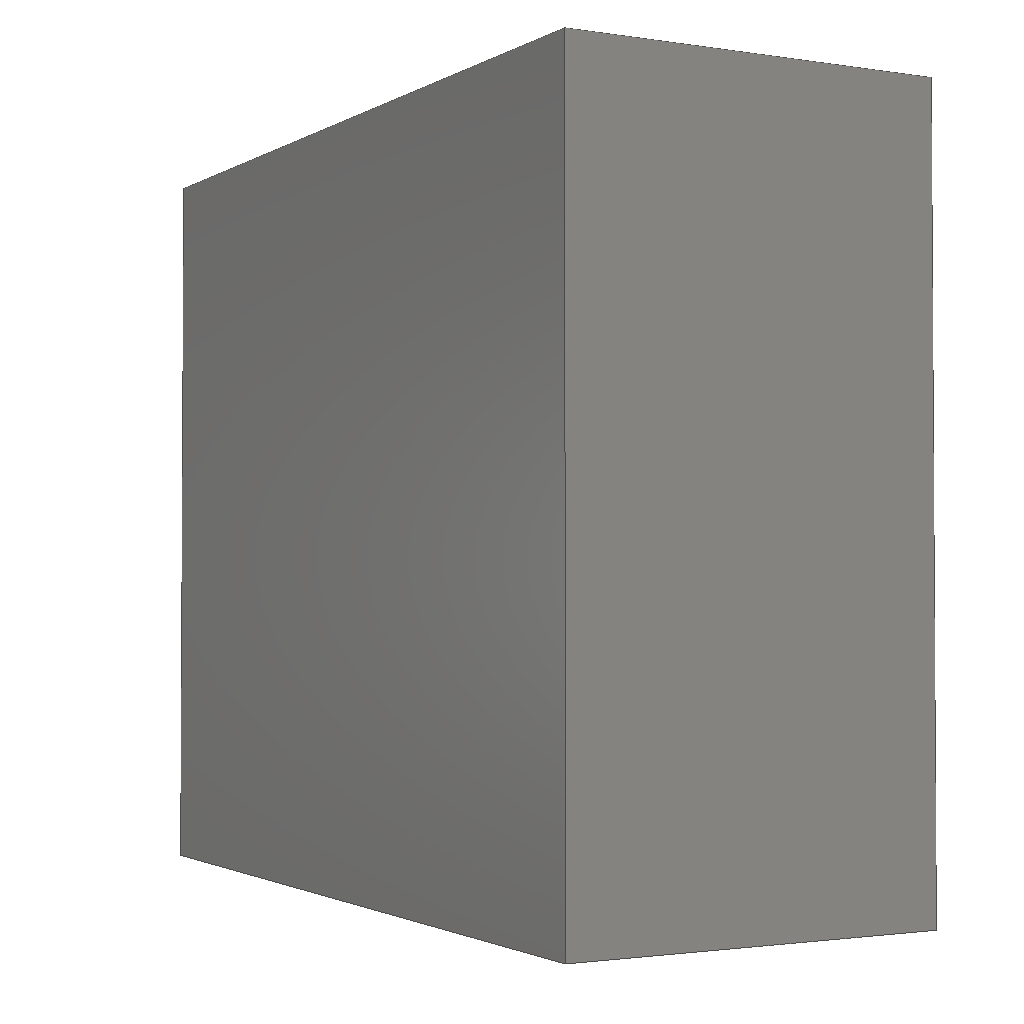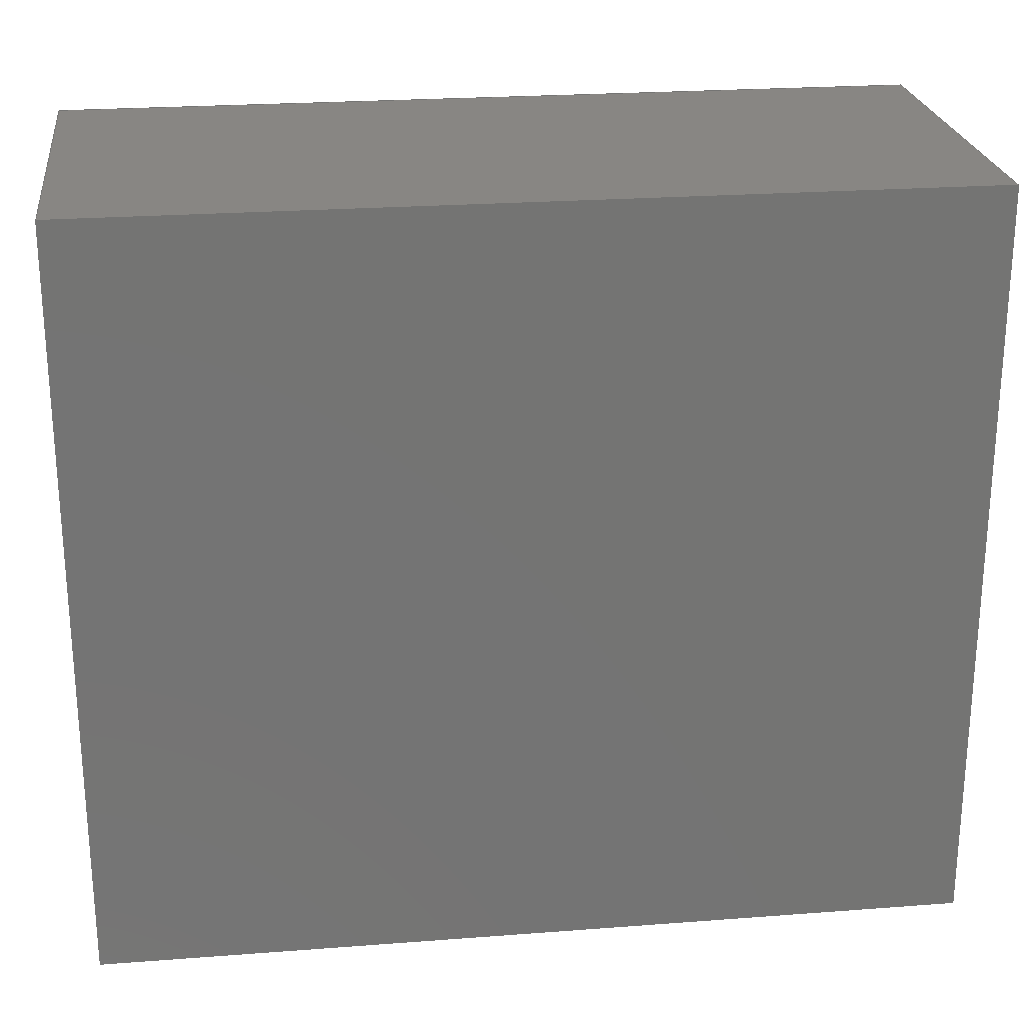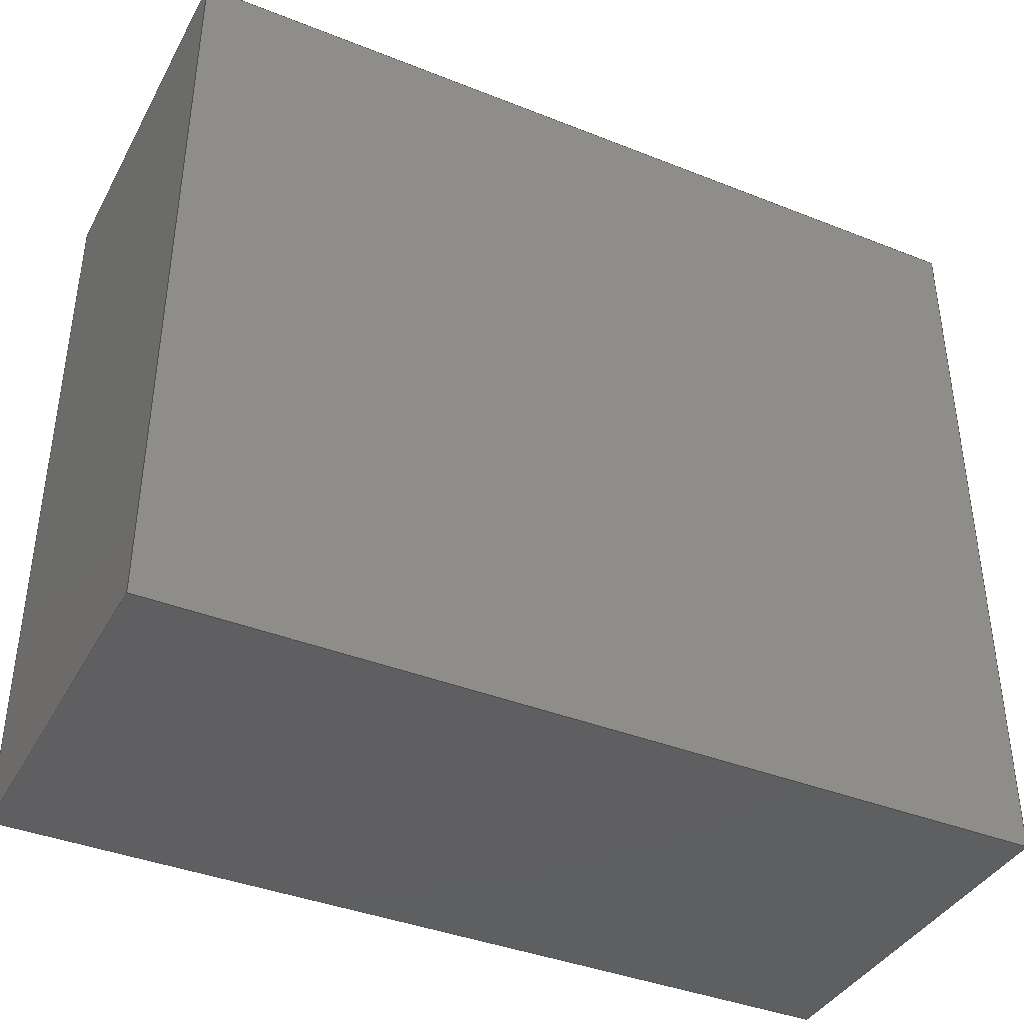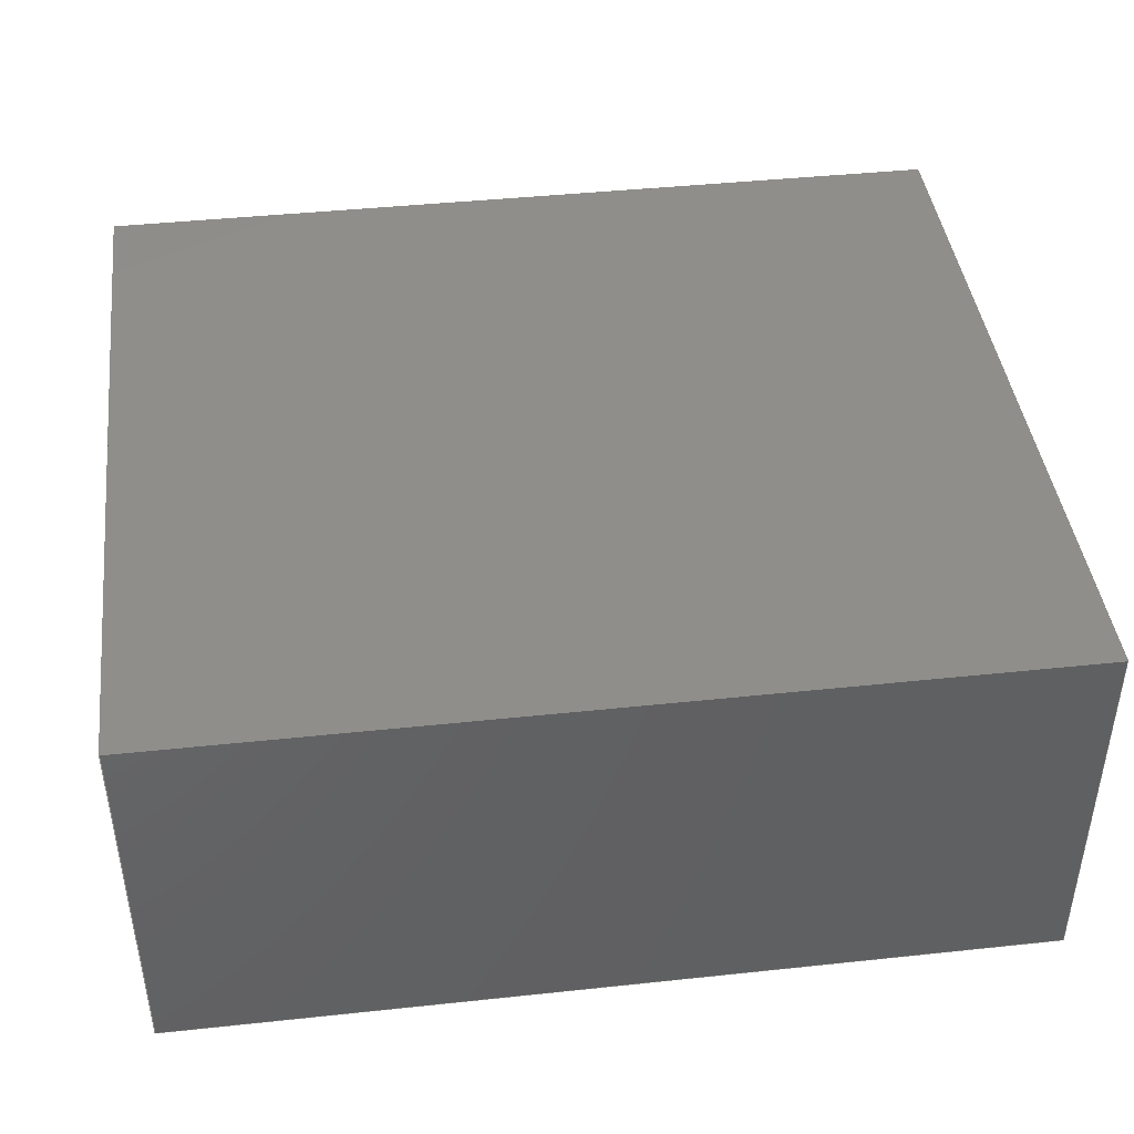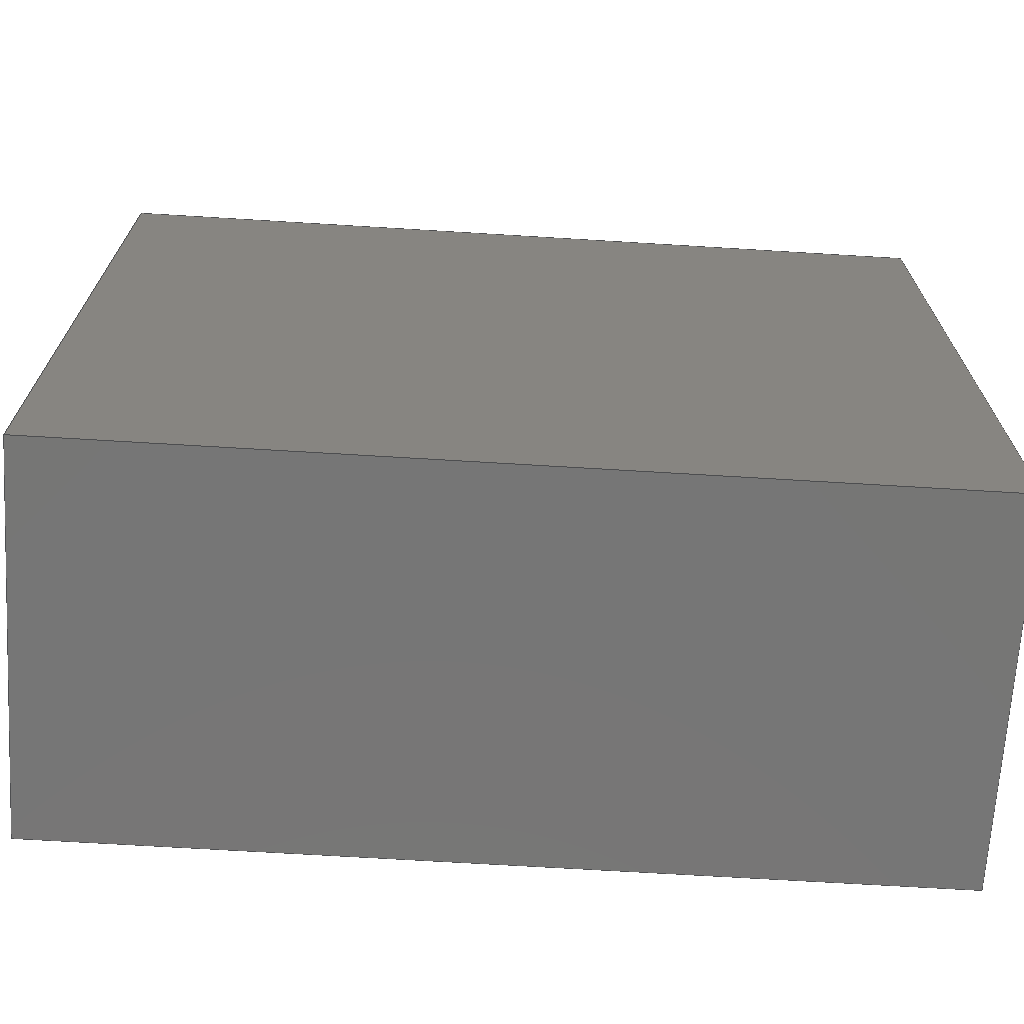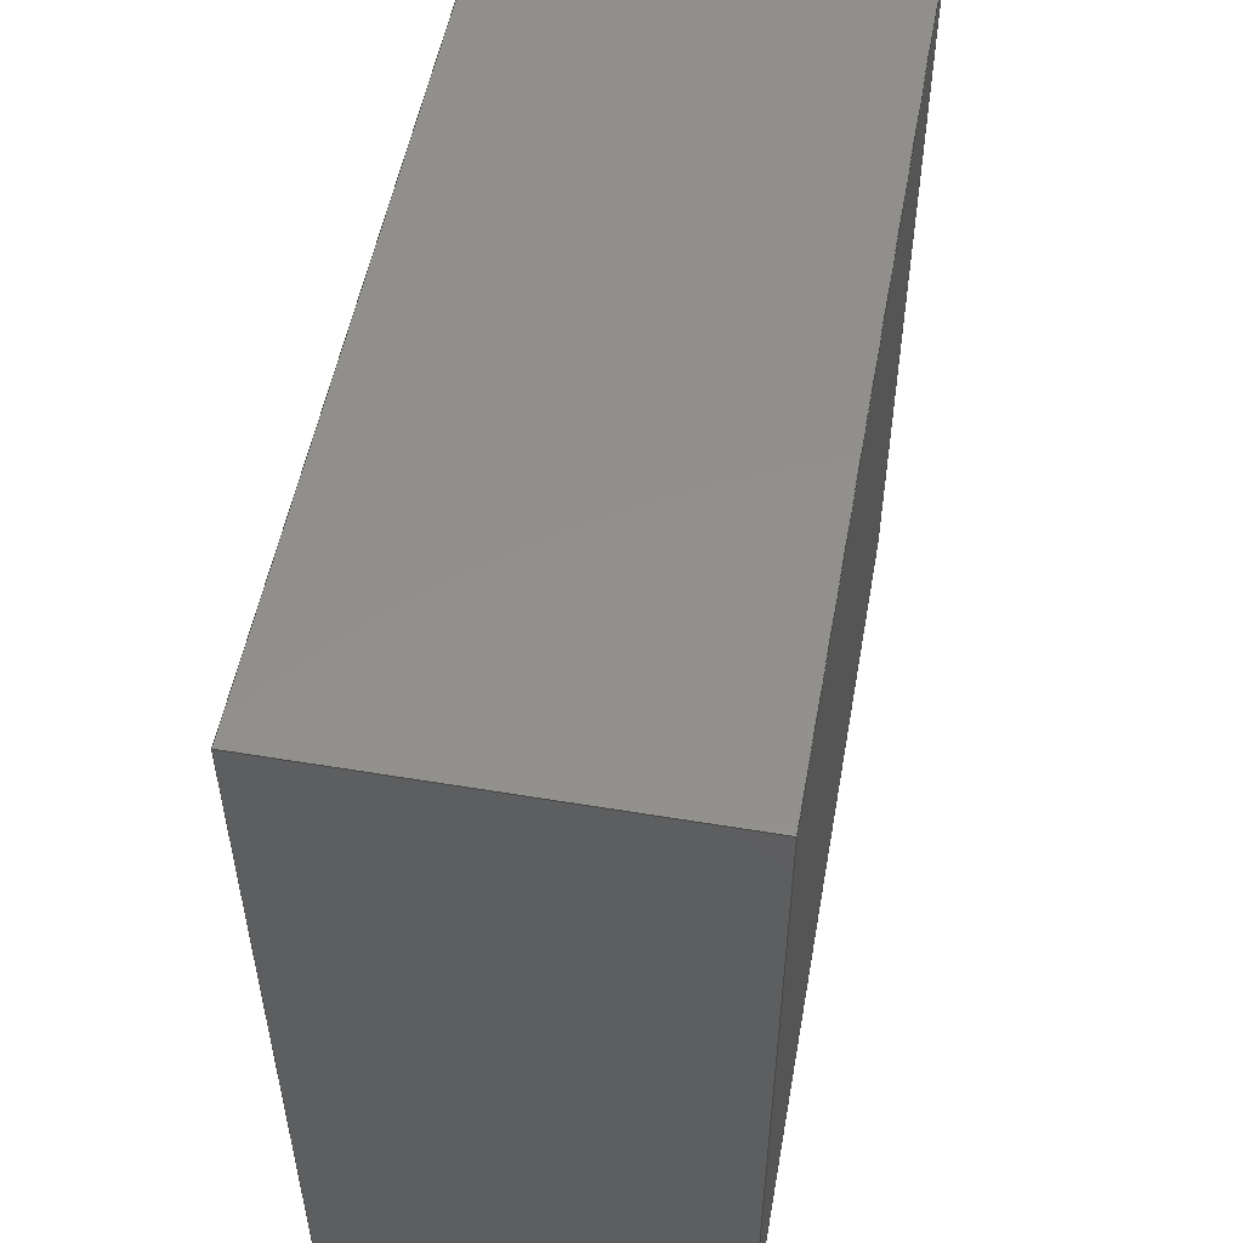
<metadata>
{"format":"step","ext":"step","renderer":"f3d","projection":"perspective","resolution":1024,"background":"white","views":[{"elev":-1.9,"azim":-118.9,"up":"+Y"},{"elev":24.0,"azim":-7.2,"up":"+Y"},{"elev":-39.4,"azim":153.7,"up":"+Y"},{"elev":42.8,"azim":172.8,"up":"+Z"},{"elev":-68.8,"azim":176.5,"up":"+Y"},{"elev":52.7,"azim":100.2,"up":"+Y"}]}
</metadata>
<code>
ISO-10303-21;
DATA;
#1=PROPERTY_DEFINITION_REPRESENTATION(#5,#3);
#2=PROPERTY_DEFINITION_REPRESENTATION(#6,#4);
#3=REPRESENTATION('',(#7),#186);
#4=REPRESENTATION('',(#8),#186);
#5=PROPERTY_DEFINITION('pmi validation property','',#193);
#6=PROPERTY_DEFINITION('pmi validation property','',#193);
#7=VALUE_REPRESENTATION_ITEM('number of annotations',COUNT_MEASURE(0));
#8=VALUE_REPRESENTATION_ITEM('number of views',COUNT_MEASURE(0));
#9=CONTEXT_DEPENDENT_SHAPE_REPRESENTATION(#11,#195);
#10=NEXT_ASSEMBLY_USAGE_OCCURRENCE('C_Wurth_WCAP-CSGP-2220_H2.5',
'C_Wurth_WCAP-CSGP-2220_H2.5','C_Wurth_WCAP-CSGP-2220_H2.5',#196,#197,
'');
#11=(
REPRESENTATION_RELATIONSHIP(' ',' ',#119,#120)
REPRESENTATION_RELATIONSHIP_WITH_TRANSFORMATION(#12)
SHAPE_REPRESENTATION_RELATIONSHIP()
);
#12=ITEM_DEFINED_TRANSFORMATION(' ',' ',#121,#128);
#13=SHAPE_REPRESENTATION_RELATIONSHIP('','',#119,#14);
#14=ADVANCED_BREP_SHAPE_REPRESENTATION('',(#116),#187);
#15=ORIENTED_EDGE('',*,*,#39,.T.);
#16=ORIENTED_EDGE('',*,*,#40,.T.);
#17=ORIENTED_EDGE('',*,*,#41,.T.);
#18=ORIENTED_EDGE('',*,*,#42,.T.);
#19=ORIENTED_EDGE('',*,*,#43,.F.);
#20=ORIENTED_EDGE('',*,*,#44,.F.);
#21=ORIENTED_EDGE('',*,*,#45,.F.);
#22=ORIENTED_EDGE('',*,*,#46,.F.);
#23=ORIENTED_EDGE('',*,*,#44,.T.);
#24=ORIENTED_EDGE('',*,*,#47,.F.);
#25=ORIENTED_EDGE('',*,*,#42,.F.);
#26=ORIENTED_EDGE('',*,*,#48,.T.);
#27=ORIENTED_EDGE('',*,*,#45,.T.);
#28=ORIENTED_EDGE('',*,*,#48,.F.);
#29=ORIENTED_EDGE('',*,*,#41,.F.);
#30=ORIENTED_EDGE('',*,*,#49,.T.);
#31=ORIENTED_EDGE('',*,*,#46,.T.);
#32=ORIENTED_EDGE('',*,*,#49,.F.);
#33=ORIENTED_EDGE('',*,*,#40,.F.);
#34=ORIENTED_EDGE('',*,*,#50,.T.);
#35=ORIENTED_EDGE('',*,*,#43,.T.);
#36=ORIENTED_EDGE('',*,*,#50,.F.);
#37=ORIENTED_EDGE('',*,*,#39,.F.);
#38=ORIENTED_EDGE('',*,*,#47,.T.);
#39=EDGE_CURVE('',#51,#52,#59,.T.);
#40=EDGE_CURVE('',#52,#53,#60,.T.);
#41=EDGE_CURVE('',#53,#54,#61,.T.);
#42=EDGE_CURVE('',#54,#51,#62,.T.);
#43=EDGE_CURVE('',#55,#56,#63,.T.);
#44=EDGE_CURVE('',#57,#55,#64,.T.);
#45=EDGE_CURVE('',#58,#57,#65,.T.);
#46=EDGE_CURVE('',#56,#58,#66,.T.);
#47=EDGE_CURVE('',#51,#55,#67,.T.);
#48=EDGE_CURVE('',#54,#57,#68,.T.);
#49=EDGE_CURVE('',#53,#58,#69,.T.);
#50=EDGE_CURVE('',#52,#56,#70,.T.);
#51=VERTEX_POINT('',#160);
#52=VERTEX_POINT('',#161);
#53=VERTEX_POINT('',#163);
#54=VERTEX_POINT('',#165);
#55=VERTEX_POINT('',#169);
#56=VERTEX_POINT('',#170);
#57=VERTEX_POINT('',#172);
#58=VERTEX_POINT('',#174);
#59=LINE('',#159,#71);
#60=LINE('',#162,#72);
#61=LINE('',#164,#73);
#62=LINE('',#166,#74);
#63=LINE('',#168,#75);
#64=LINE('',#171,#76);
#65=LINE('',#173,#77);
#66=LINE('',#175,#78);
#67=LINE('',#177,#79);
#68=LINE('',#178,#80);
#69=LINE('',#180,#81);
#70=LINE('',#182,#82);
#71=VECTOR('',#133,1000);
#72=VECTOR('',#134,1000);
#73=VECTOR('',#135,1000);
#74=VECTOR('',#136,1000);
#75=VECTOR('',#139,1000);
#76=VECTOR('',#140,1000);
#77=VECTOR('',#141,1000);
#78=VECTOR('',#142,1000);
#79=VECTOR('',#145,1000);
#80=VECTOR('',#146,1000);
#81=VECTOR('',#149,1000);
#82=VECTOR('',#152,1000);
#83=EDGE_LOOP('',(#15,#16,#17,#18));
#84=EDGE_LOOP('',(#19,#20,#21,#22));
#85=EDGE_LOOP('',(#23,#24,#25,#26));
#86=EDGE_LOOP('',(#27,#28,#29,#30));
#87=EDGE_LOOP('',(#31,#32,#33,#34));
#88=EDGE_LOOP('',(#35,#36,#37,#38));
#89=FACE_BOUND('',#83,.T.);
#90=FACE_BOUND('',#84,.T.);
#91=FACE_BOUND('',#85,.T.);
#92=FACE_BOUND('',#86,.T.);
#93=FACE_BOUND('',#87,.T.);
#94=FACE_BOUND('',#88,.T.);
#95=PLANE('',#122);
#96=PLANE('',#123);
#97=PLANE('',#124);
#98=PLANE('',#125);
#99=PLANE('',#126);
#100=PLANE('',#127);
#101=ADVANCED_FACE('',(#89),#95,.T.);
#102=ADVANCED_FACE('',(#90),#96,.F.);
#103=ADVANCED_FACE('',(#91),#97,.F.);
#104=ADVANCED_FACE('',(#92),#98,.F.);
#105=ADVANCED_FACE('',(#93),#99,.F.);
#106=ADVANCED_FACE('',(#94),#100,.F.);
#107=CLOSED_SHELL('',(#101,#102,#103,#104,#105,#106));
#108=STYLED_ITEM('',(#109),#116);
#109=PRESENTATION_STYLE_ASSIGNMENT((#110));
#110=SURFACE_STYLE_USAGE(.BOTH.,#111);
#111=SURFACE_SIDE_STYLE('',(#112));
#112=SURFACE_STYLE_FILL_AREA(#113);
#113=FILL_AREA_STYLE('',(#114));
#114=FILL_AREA_STYLE_COLOUR('',#115);
#115=COLOUR_RGB('',0.9412,0.9412,0.9412);
#116=MANIFOLD_SOLID_BREP('maxSized_Square',#107);
#117=SHAPE_DEFINITION_REPRESENTATION(#194,#119);
#118=SHAPE_DEFINITION_REPRESENTATION(#193,#120);
#119=SHAPE_REPRESENTATION('C_Wurth_WCAP-CSGP-2220_H2.5',(#121),#187);
#120=SHAPE_REPRESENTATION('C_Wurth_WCAP-CSGP-2220_H2.5',(#121,#128),#186);
#121=AXIS2_PLACEMENT_3D('',#157,#129,#130);
#122=AXIS2_PLACEMENT_3D('',#158,#131,#132);
#123=AXIS2_PLACEMENT_3D('',#167,#137,#138);
#124=AXIS2_PLACEMENT_3D('',#176,#143,#144);
#125=AXIS2_PLACEMENT_3D('',#179,#147,#148);
#126=AXIS2_PLACEMENT_3D('',#181,#150,#151);
#127=AXIS2_PLACEMENT_3D('',#183,#153,#154);
#128=AXIS2_PLACEMENT_3D('',#184,#155,#156);
#129=DIRECTION('',(0,0,1));
#130=DIRECTION('',(1,0,0));
#131=DIRECTION('',(0,-1,0));
#132=DIRECTION('',(0,0,-1));
#133=DIRECTION('',(0,0,-1));
#134=DIRECTION('',(1,0,1.066e-16));
#135=DIRECTION('',(0,0,1));
#136=DIRECTION('',(-1,0,1.066e-16));
#137=DIRECTION('',(0,-1,0));
#138=DIRECTION('',(0,0,-1));
#139=DIRECTION('',(0,0,-1));
#140=DIRECTION('',(-1,0,1.066e-16));
#141=DIRECTION('',(0,0,1));
#142=DIRECTION('',(1,0,1.066e-16));
#143=DIRECTION('',(-1.066e-16,0,-1));
#144=DIRECTION('',(-1,0,1.066e-16));
#145=DIRECTION('',(0,1,0));
#146=DIRECTION('',(0,1,0));
#147=DIRECTION('',(-1,0,0));
#148=DIRECTION('',(0,0,1));
#149=DIRECTION('',(0,1,0));
#150=DIRECTION('',(-1.066e-16,0,1));
#151=DIRECTION('',(1,0,1.066e-16));
#152=DIRECTION('',(0,1,0));
#153=DIRECTION('',(1,0,0));
#154=DIRECTION('',(0,0,-1));
#155=DIRECTION('',(0,0,1));
#156=DIRECTION('',(1,0,0));
#157=CARTESIAN_POINT('',(0,0,0));
#158=CARTESIAN_POINT('',(0,-2.3,0));
#159=CARTESIAN_POINT('',(-3.05,-2.3,1.55));
#160=CARTESIAN_POINT('',(-3.05,-2.3,0.95));
#161=CARTESIAN_POINT('',(-3.05,-2.3,-1.55));
#162=CARTESIAN_POINT('',(-3.05,-2.3,-1.55));
#163=CARTESIAN_POINT('',(2.65,-2.3,-1.55));
#164=CARTESIAN_POINT('',(2.65,-2.3,-1.55));
#165=CARTESIAN_POINT('',(2.65,-2.3,0.95));
#166=CARTESIAN_POINT('',(3.05,-2.3,0.95));
#167=CARTESIAN_POINT('',(0,2.7,0));
#168=CARTESIAN_POINT('',(-3.05,2.7,1.55));
#169=CARTESIAN_POINT('',(-3.05,2.7,0.95));
#170=CARTESIAN_POINT('',(-3.05,2.7,-1.55));
#171=CARTESIAN_POINT('',(3.05,2.7,0.95));
#172=CARTESIAN_POINT('',(2.65,2.7,0.95));
#173=CARTESIAN_POINT('',(2.65,2.7,-1.55));
#174=CARTESIAN_POINT('',(2.65,2.7,-1.55));
#175=CARTESIAN_POINT('',(-3.05,2.7,-1.55));
#176=CARTESIAN_POINT('',(3.05,-2.7,0.95));
#177=CARTESIAN_POINT('',(-3.05,-2.7,0.95));
#178=CARTESIAN_POINT('',(2.65,-2.7,0.95));
#179=CARTESIAN_POINT('',(2.65,-2.7,-1.55));
#180=CARTESIAN_POINT('',(2.65,-2.7,-1.55));
#181=CARTESIAN_POINT('',(-3.05,-2.7,-1.55));
#182=CARTESIAN_POINT('',(-3.05,-2.7,-1.55));
#183=CARTESIAN_POINT('',(-3.05,-2.7,1.55));
#184=CARTESIAN_POINT('',(0.2,-0.2,1.55));
#185=MECHANICAL_DESIGN_GEOMETRIC_PRESENTATION_REPRESENTATION('',(#108),
#186);
#186=(
GEOMETRIC_REPRESENTATION_CONTEXT(3)
GLOBAL_UNCERTAINTY_ASSIGNED_CONTEXT((#188))
GLOBAL_UNIT_ASSIGNED_CONTEXT((#192,#191,#190))
REPRESENTATION_CONTEXT('C_Wurth_WCAP-CSGP-2220_H2.5',
'TOP_LEVEL_ASSEMBLY_PART')
);
#187=(
GEOMETRIC_REPRESENTATION_CONTEXT(3)
GLOBAL_UNCERTAINTY_ASSIGNED_CONTEXT((#189))
GLOBAL_UNIT_ASSIGNED_CONTEXT((#192,#191,#190))
REPRESENTATION_CONTEXT('C_Wurth_WCAP-CSGP-2220_H2.5','COMPONENT_PART')
);
#188=UNCERTAINTY_MEASURE_WITH_UNIT(LENGTH_MEASURE(0.005),#192,
'DISTANCE_ACCURACY_VALUE','Maximum Tolerance applied to model');
#189=UNCERTAINTY_MEASURE_WITH_UNIT(LENGTH_MEASURE(0.005),#192,
'DISTANCE_ACCURACY_VALUE','Maximum Tolerance applied to model');
#190=(
NAMED_UNIT(*)
SI_UNIT($,.STERADIAN.)
SOLID_ANGLE_UNIT()
);
#191=(
NAMED_UNIT(*)
PLANE_ANGLE_UNIT()
SI_UNIT($,.RADIAN.)
);
#192=(
LENGTH_UNIT()
NAMED_UNIT(*)
SI_UNIT(.MILLI.,.METRE.)
);
#193=PRODUCT_DEFINITION_SHAPE('','',#196);
#194=PRODUCT_DEFINITION_SHAPE('','',#197);
#195=PRODUCT_DEFINITION_SHAPE(' ','NAUO PRDDFN',#10);
#196=PRODUCT_DEFINITION('','',#200,#198);
#197=PRODUCT_DEFINITION('','',#201,#199);
#198=PRODUCT_DEFINITION_CONTEXT('',#211,'design');
#199=PRODUCT_DEFINITION_CONTEXT('',#211,'design');
#200=PRODUCT_DEFINITION_FORMATION_WITH_SPECIFIED_SOURCE('','',#204,
 .NOT_KNOWN.);
#201=PRODUCT_DEFINITION_FORMATION_WITH_SPECIFIED_SOURCE('','',#205,
 .NOT_KNOWN.);
#202=PRODUCT_RELATED_PRODUCT_CATEGORY('','',(#204));
#203=PRODUCT_RELATED_PRODUCT_CATEGORY('','',(#205));
#204=PRODUCT('C_Wurth_WCAP-CSGP-2220_H2.5',
'C_Wurth_WCAP-CSGP-2220_H2.5','C_Wurth_WCAP-CSGP-2220_H2.5',(#208));
#205=PRODUCT('C_Wurth_WCAP-CSGP-2220_H2.5',
'C_Wurth_WCAP-CSGP-2220_H2.5','C_Wurth_WCAP-CSGP-2220_H2.5',(#209));
#206=PRODUCT_CATEGORY('','');
#207=PRODUCT_CATEGORY('','');
#208=PRODUCT_CONTEXT('',#211,'mechanical');
#209=PRODUCT_CONTEXT('',#211,'mechanical');
#210=APPLICATION_PROTOCOL_DEFINITION('international standard',
'automotive_design',2010,#211);
#211=APPLICATION_CONTEXT(
'core data for automotive mechanical design processes');
ENDSEC;
END-ISO-10303-21;

</code>
